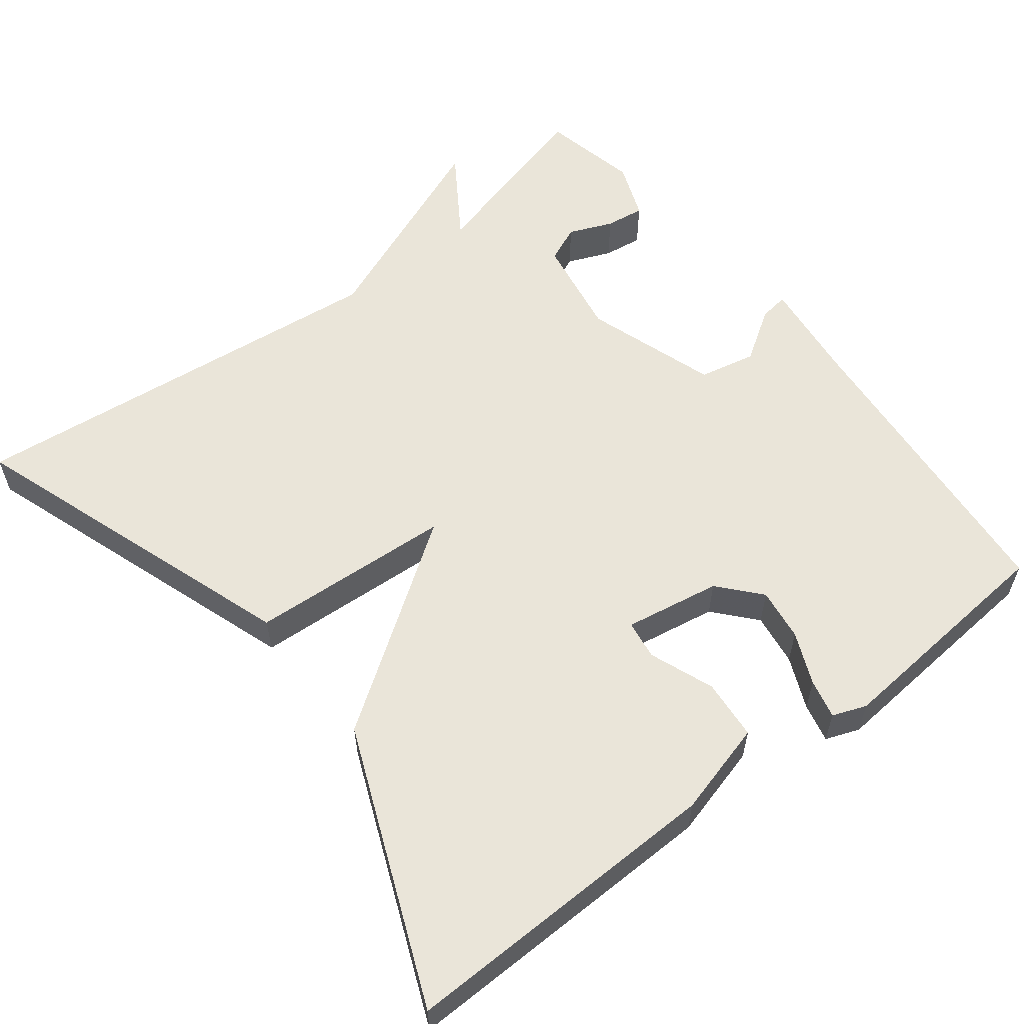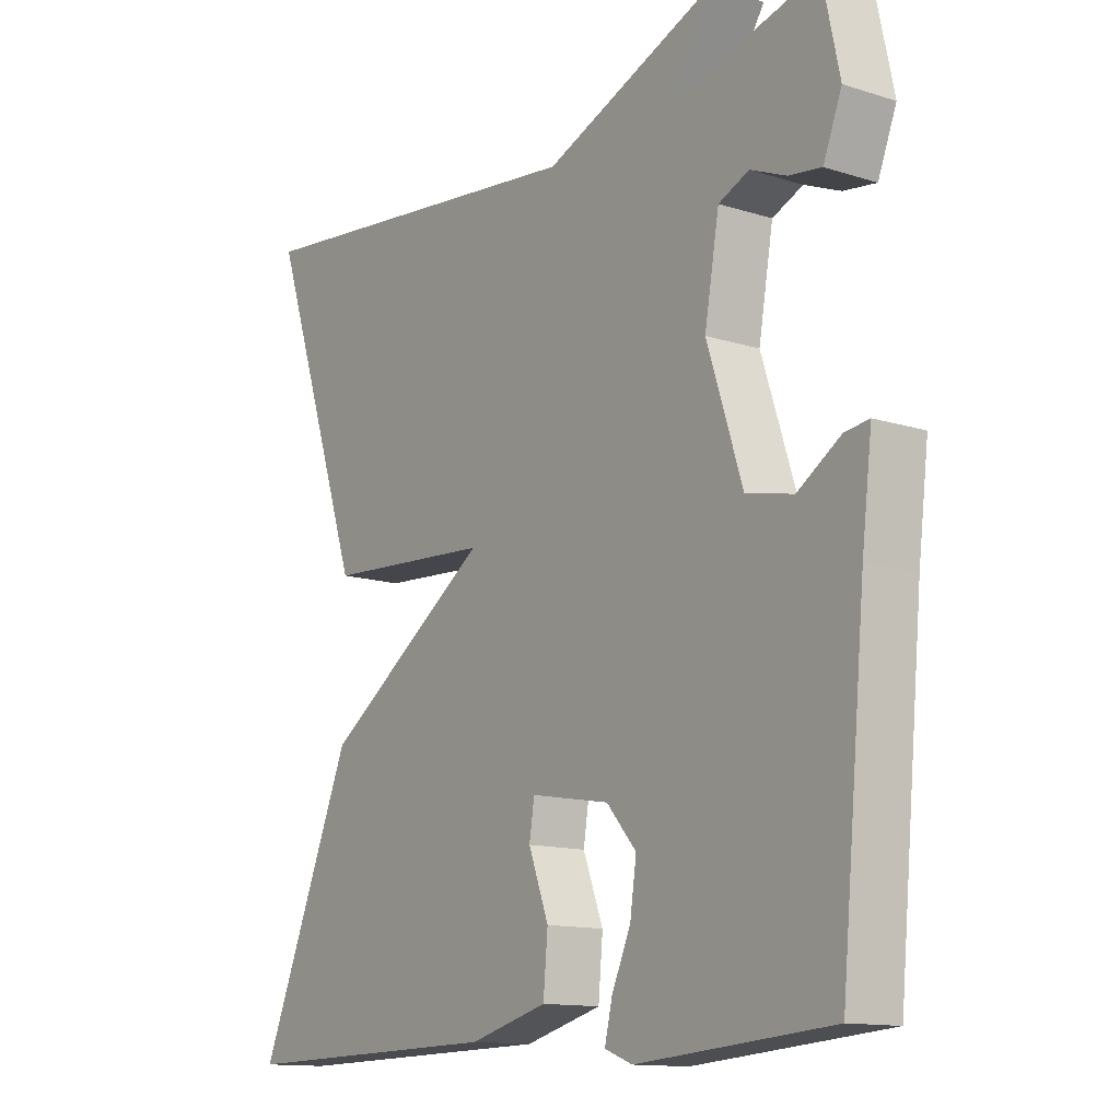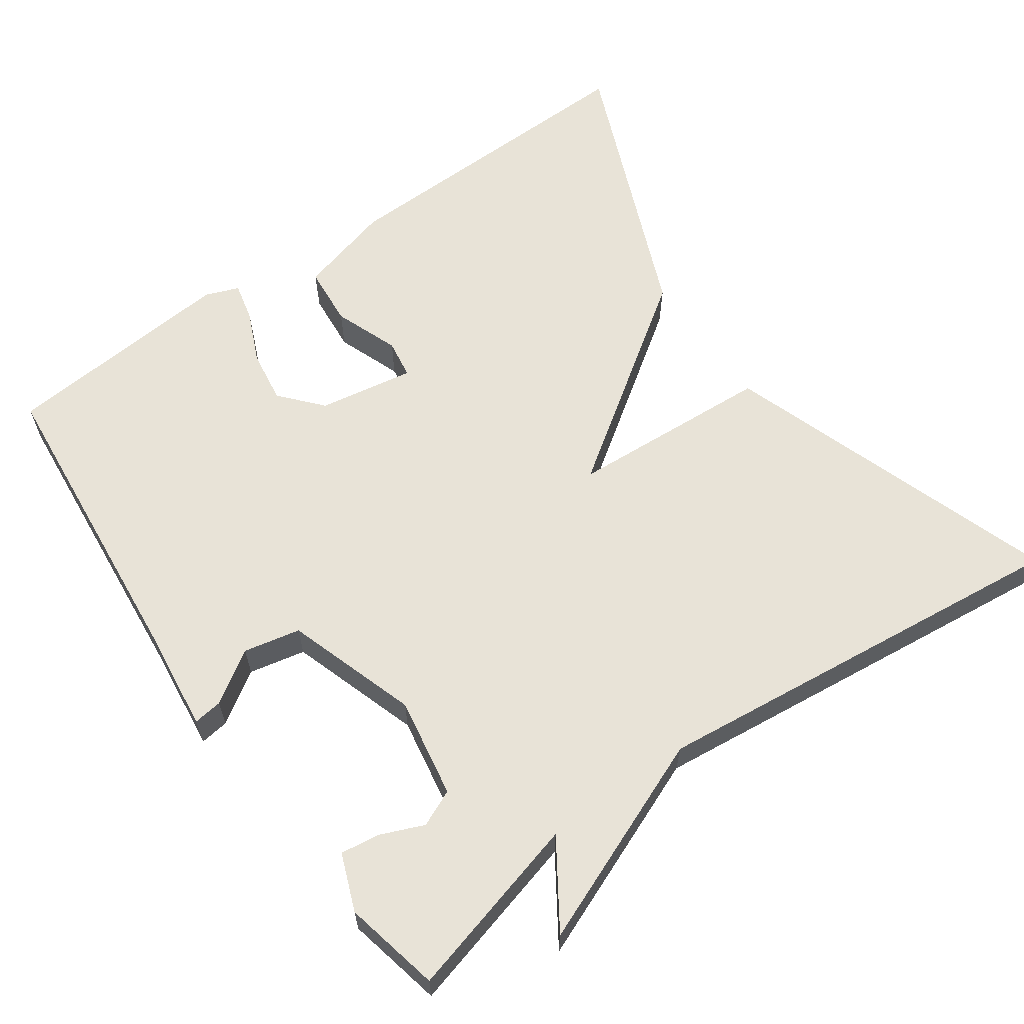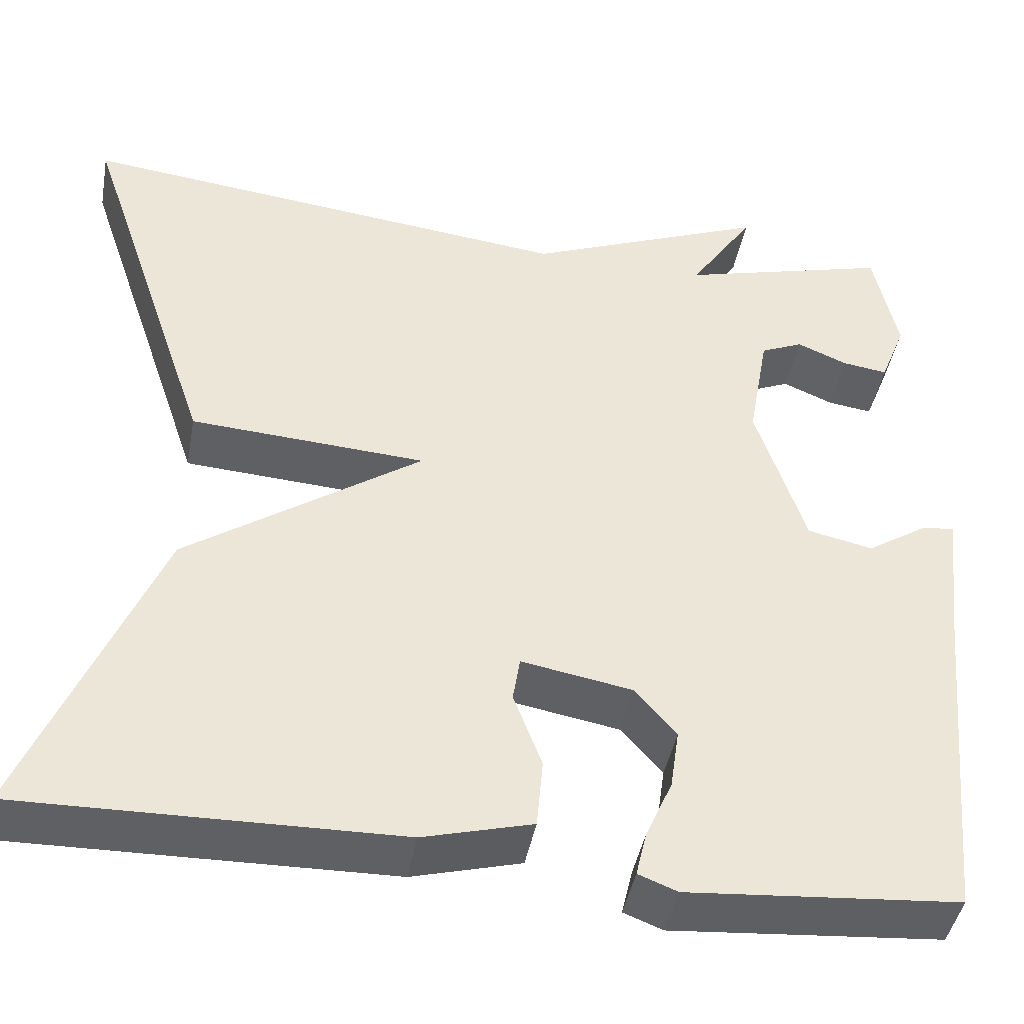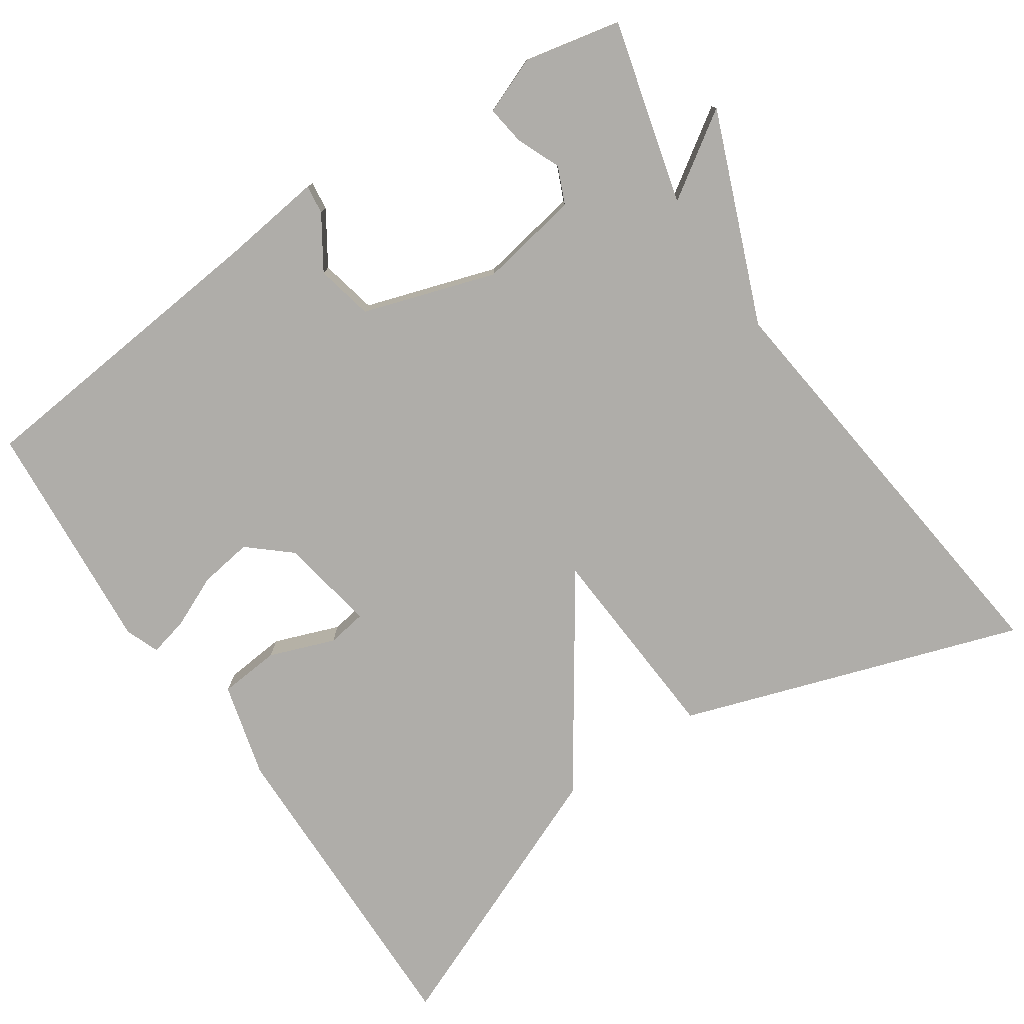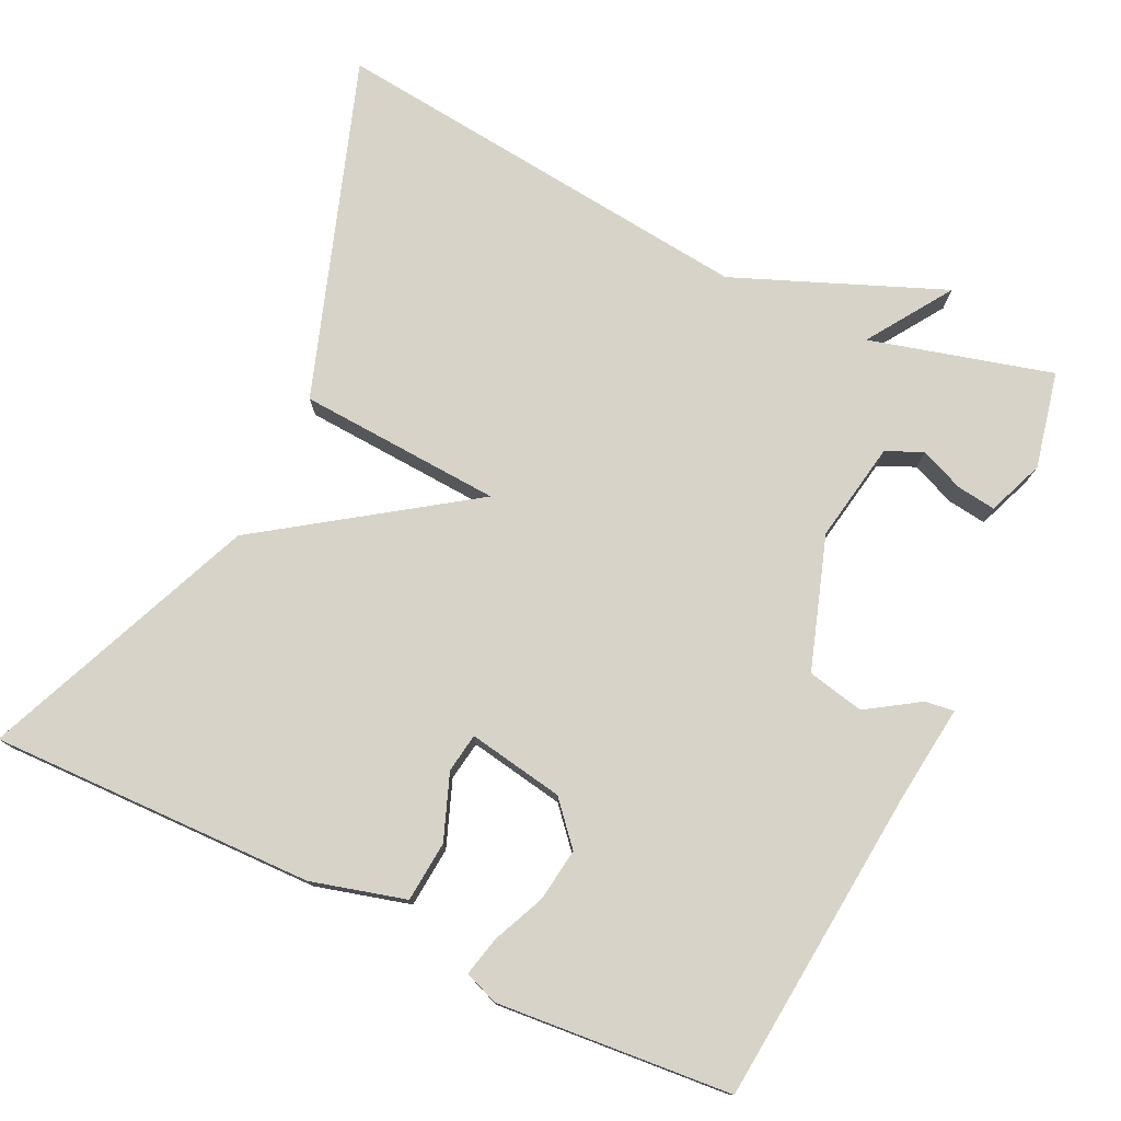
<metadata>
{"format":"obj","ext":"obj","renderer":"f3d","projection":"perspective","resolution":1024,"background":"white","views":[{"elev":57.9,"azim":142.0,"up":"+Y"},{"elev":-13.0,"azim":-126.1,"up":"+Z"},{"elev":62.0,"azim":-35.4,"up":"+Y"},{"elev":-43.4,"azim":169.7,"up":"+Z"},{"elev":-77.4,"azim":-55.8,"up":"+Y"},{"elev":76.7,"azim":-154.6,"up":"+Y"}]}
</metadata>
<code>
v -0.5 0.07 0.5
v -0.262 0.07 0.437
v -0.335 0.07 0.547
v -0.062 0.07 0.437
v 0.5 0.07 0.5
v 0.351 0.07 0.058
v 0.085 0.07 0.041
v 0.351 0.07 -0.142
v 0.5 0.07 -0.5
v 0.076 0.07 -0.492
v -0.047 0.07 -0.459
v -0.054 0.07 -0.38
v -0.022 0.07 -0.295
v -0.03 0.07 -0.244
v -0.155 0.07 -0.266
v -0.202 0.07 -0.32
v -0.192 0.07 -0.389
v -0.162 0.07 -0.457
v -0.15 0.07 -0.508
v -0.194 0.07 -0.525
v -0.5 0.07 -0.5
v -0.539 0.07 -0.091
v -0.555 0.07 0.04
v -0.517 0.07 0.035
v -0.449 0.07 -0.009
v -0.375 0.07 0.007
v -0.319 0.07 0.179
v -0.342 0.07 0.31
v -0.39 0.07 0.331
v -0.447 0.07 0.307
v -0.498 0.07 0.3
v -0.527 0.07 0.374
v -0.5 0 0.5
v -0.262 0 0.437
v -0.335 0 0.547
v -0.062 0 0.437
v 0.5 0 0.5
v 0.351 0 0.058
v 0.085 0 0.041
v 0.351 0 -0.142
v 0.5 0 -0.5
v 0.076 0 -0.492
v -0.047 0 -0.459
v -0.054 0 -0.38
v -0.022 0 -0.295
v -0.03 0 -0.244
v -0.155 0 -0.266
v -0.202 0 -0.32
v -0.192 0 -0.389
v -0.162 0 -0.457
v -0.15 0 -0.508
v -0.194 0 -0.525
v -0.5 0 -0.5
v -0.539 0 -0.091
v -0.555 0 0.04
v -0.517 0 0.035
v -0.449 0 -0.009
v -0.375 0 0.007
v -0.319 0 0.179
v -0.342 0 0.31
v -0.39 0 0.331
v -0.447 0 0.307
v -0.498 0 0.3
v -0.527 0 0.374
f 32 1 2
f 31 32 2
f 30 31 2
f 29 30 2
f 28 29 2
f 27 28 2
f 22 23 24 25
f 22 25 26
f 21 22 26
f 20 21 26
f 19 20 26
f 18 19 26
f 17 18 26
f 16 17 26 27
f 11 12 13
f 10 11 13
f 9 10 13
f 8 9 13
f 7 8 13 14
f 4 5 6 7
f 2 3 4 7
f 27 2 7
f 16 27 7
f 15 16 7
f 7 14 15
f 34 33 64
f 34 64 63
f 34 63 62
f 34 62 61
f 34 61 60
f 34 60 59
f 57 56 55 54
f 58 57 54
f 58 54 53
f 58 53 52
f 58 52 51
f 58 51 50
f 58 50 49
f 59 58 49 48
f 45 44 43
f 45 43 42
f 45 42 41
f 45 41 40
f 46 45 40 39
f 39 38 37 36
f 39 36 35 34
f 39 34 59
f 39 59 48
f 39 48 47
f 47 46 39
f 1 33 34 2
f 2 34 35 3
f 3 35 36 4
f 4 36 37 5
f 5 37 38 6
f 6 38 39 7
f 7 39 40 8
f 8 40 41 9
f 9 41 42 10
f 10 42 43 11
f 11 43 44 12
f 12 44 45 13
f 13 45 46 14
f 14 46 47 15
f 15 47 48 16
f 16 48 49 17
f 17 49 50 18
f 18 50 51 19
f 19 51 52 20
f 20 52 53 21
f 21 53 54 22
f 22 54 55 23
f 23 55 56 24
f 24 56 57 25
f 25 57 58 26
f 26 58 59 27
f 27 59 60 28
f 28 60 61 29
f 29 61 62 30
f 30 62 63 31
f 31 63 64 32
f 32 64 33 1

</code>
